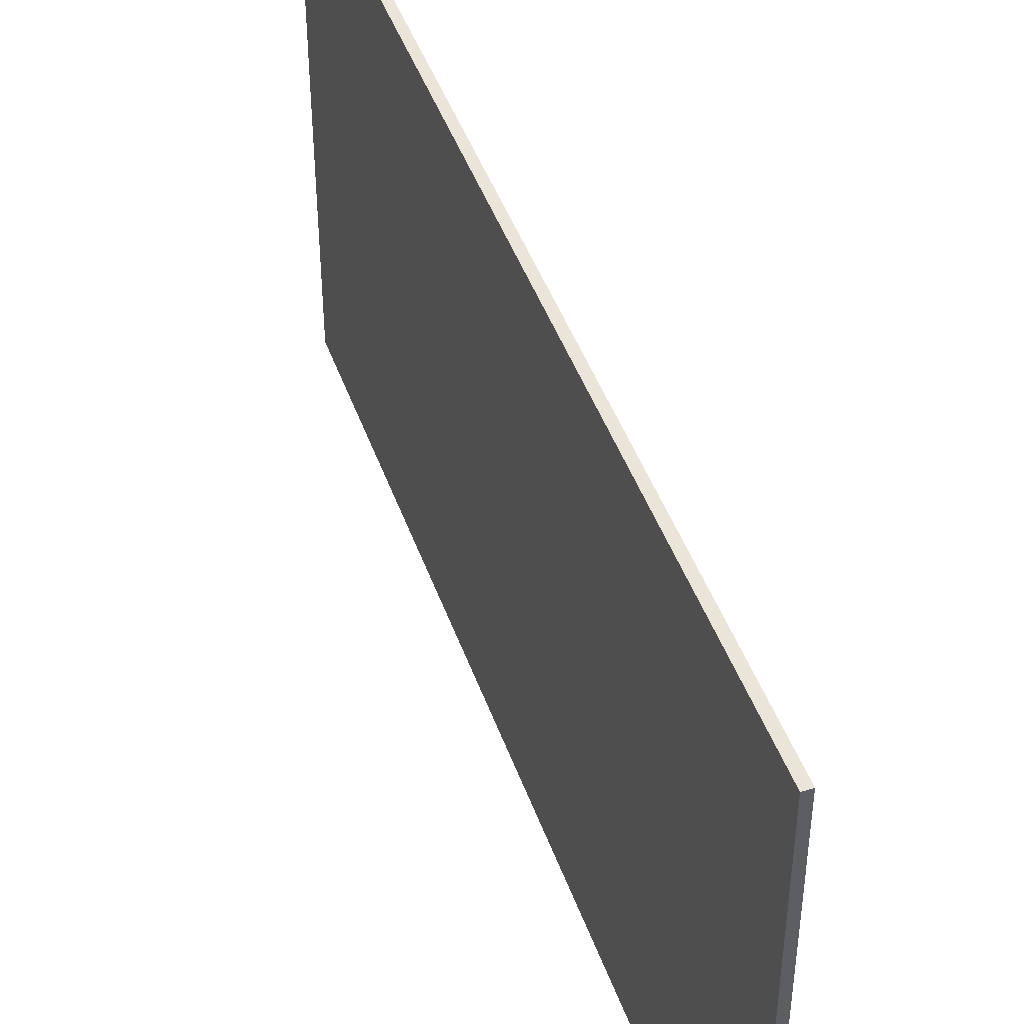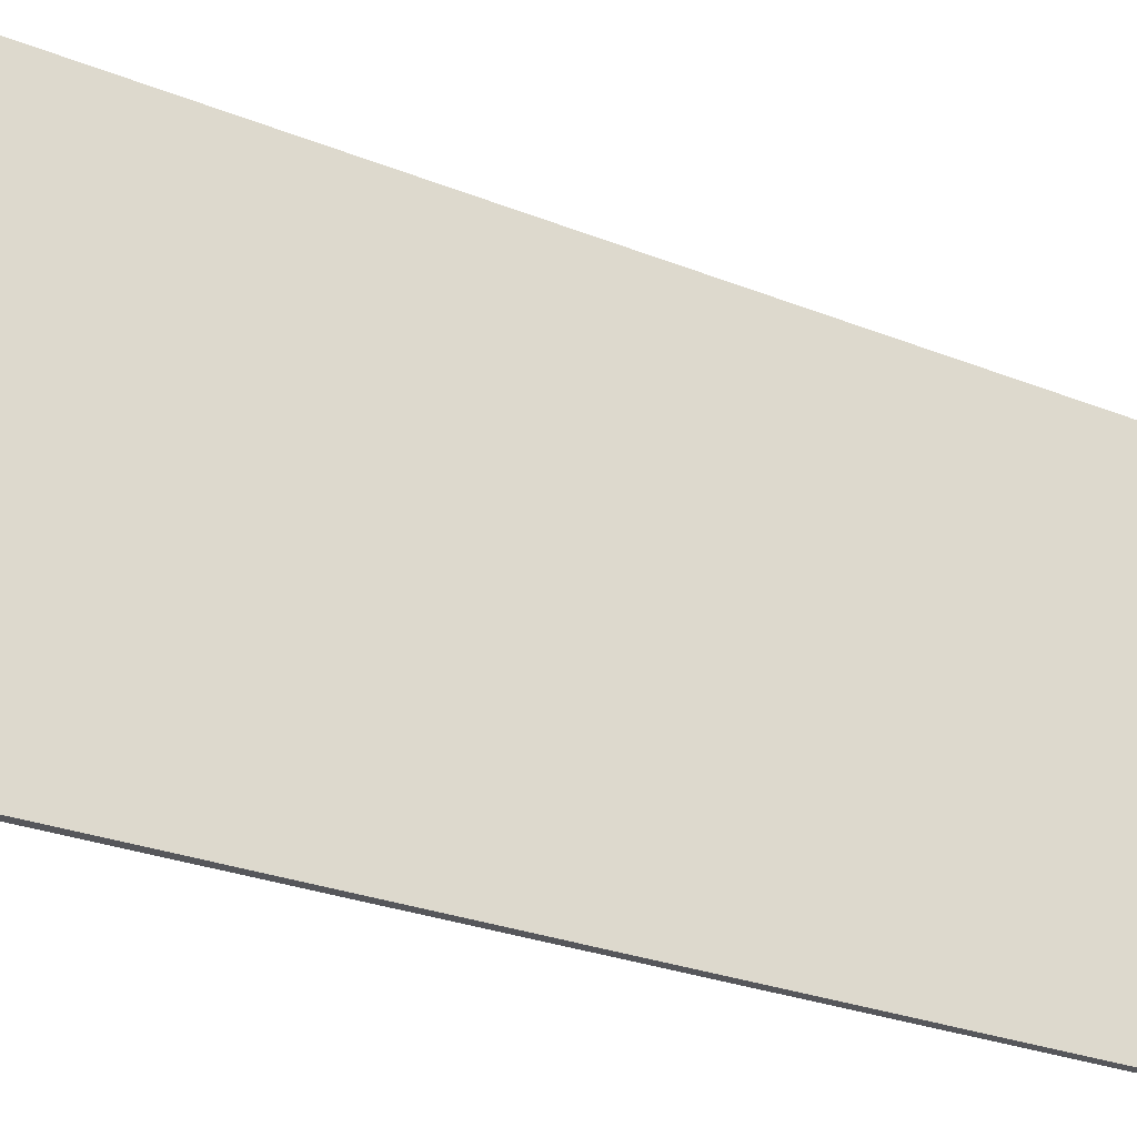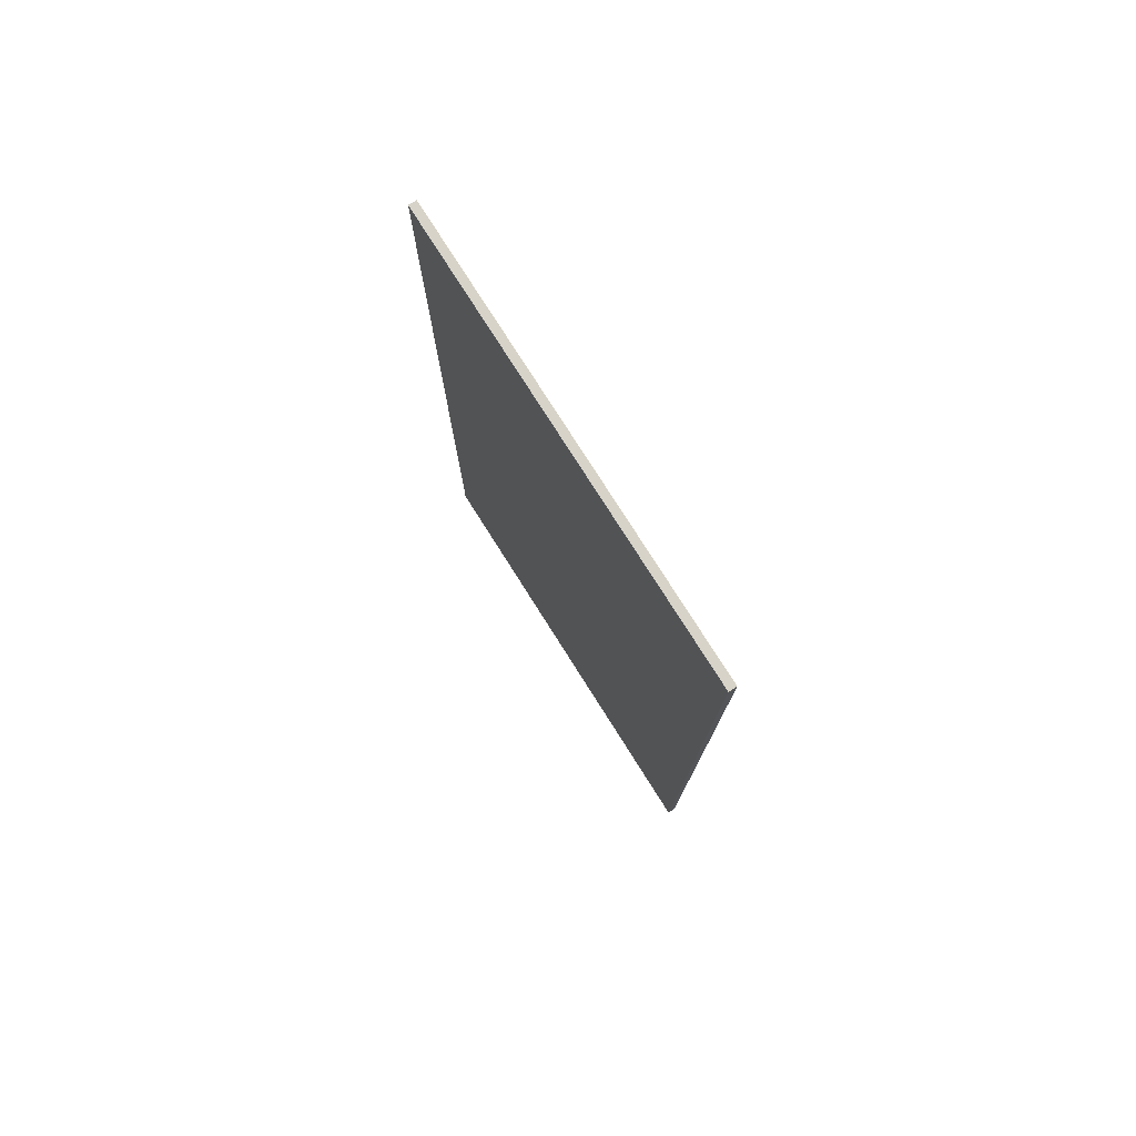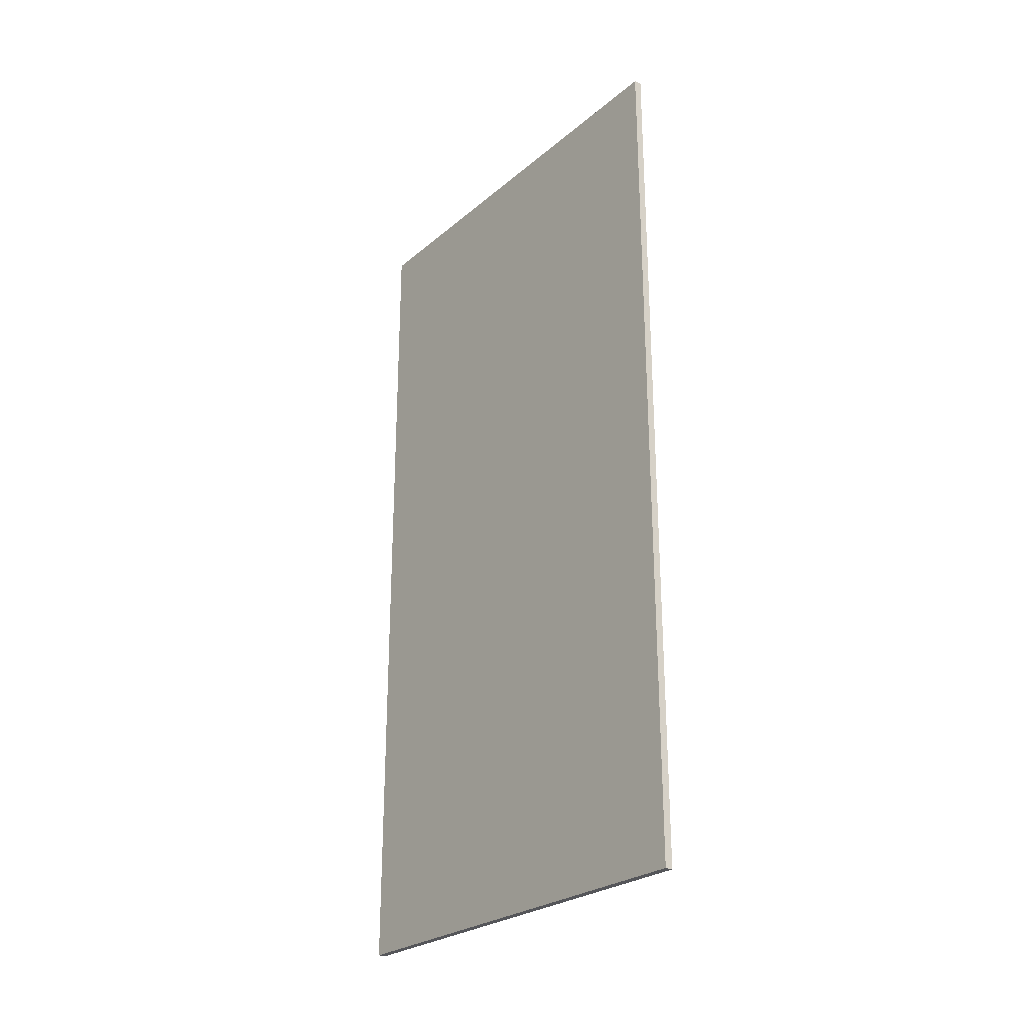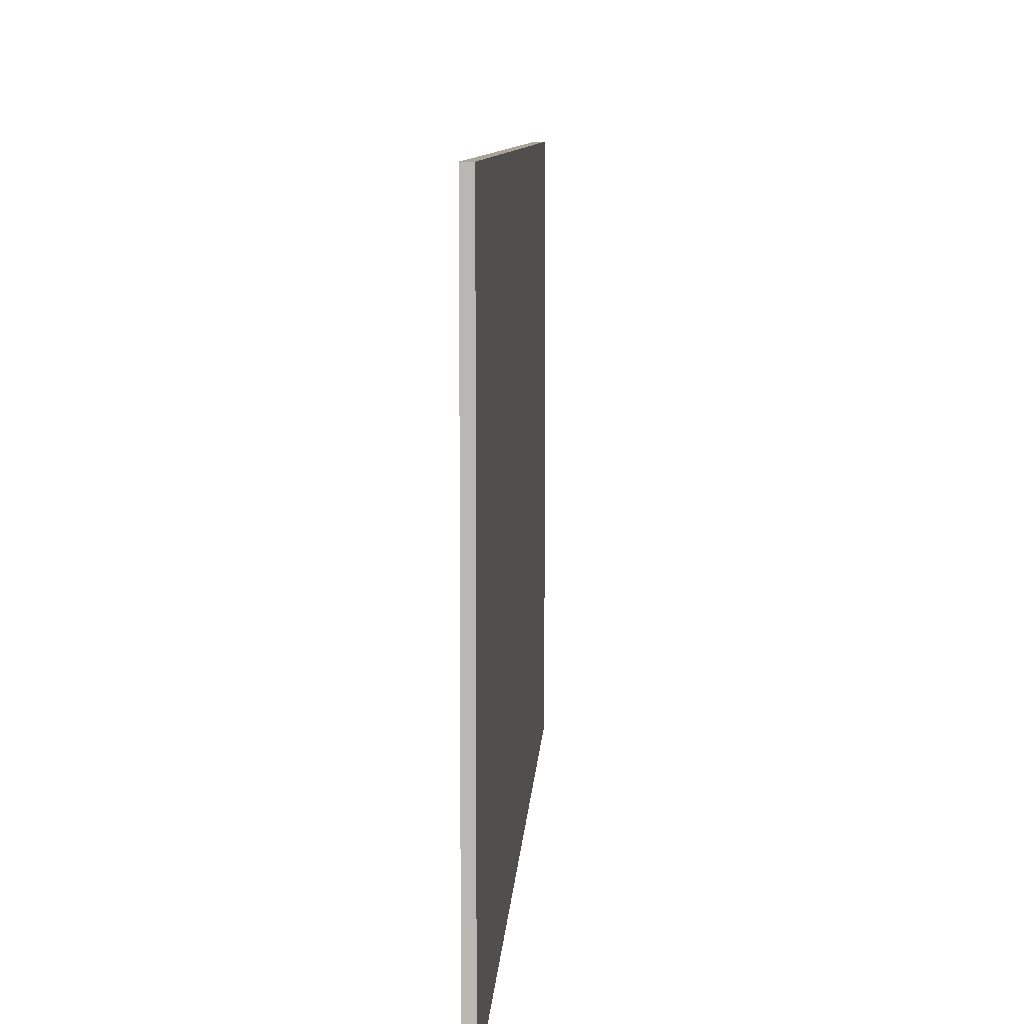
<metadata>
{"format":"obj","ext":"obj","renderer":"f3d","projection":"perspective","resolution":1024,"background":"white","views":[{"elev":45.1,"azim":161.1,"up":"+Y"},{"elev":-27.4,"azim":-121.6,"up":"+Y"},{"elev":77.1,"azim":-32.3,"up":"+Z"},{"elev":-26.1,"azim":-37.6,"up":"+Z"},{"elev":7.6,"azim":-177.2,"up":"+Y"}]}
</metadata>
<code>
v 0 58.42 2.54
v 0 58.42 73.66
v 0 95.25 73.66
v 0 95.25 2.54
v 0 58.42 73.66
v 0 58.42 2.54
v 0.635 58.42 2.54
v 0.635 58.42 73.66
v 0.635 58.42 73.66
v 0.635 58.42 2.54
v 0.635 95.25 2.54
v 0.635 95.25 73.66
v 0 58.42 2.54
v 0 95.25 2.54
v 0.635 95.25 2.54
v 0.635 58.42 2.54
v 0 95.25 2.54
v 0 95.25 73.66
v 0.635 95.25 73.66
v 0.635 95.25 2.54
v 0 95.25 73.66
v 0 58.42 73.66
v 0.635 58.42 73.66
v 0.635 95.25 73.66
f 1 2 4
f 4 2 3
f 5 6 8
f 8 6 7
f 9 10 12
f 12 10 11
f 13 14 16
f 16 14 15
f 17 18 20
f 20 18 19
f 21 22 24
f 24 22 23

</code>
